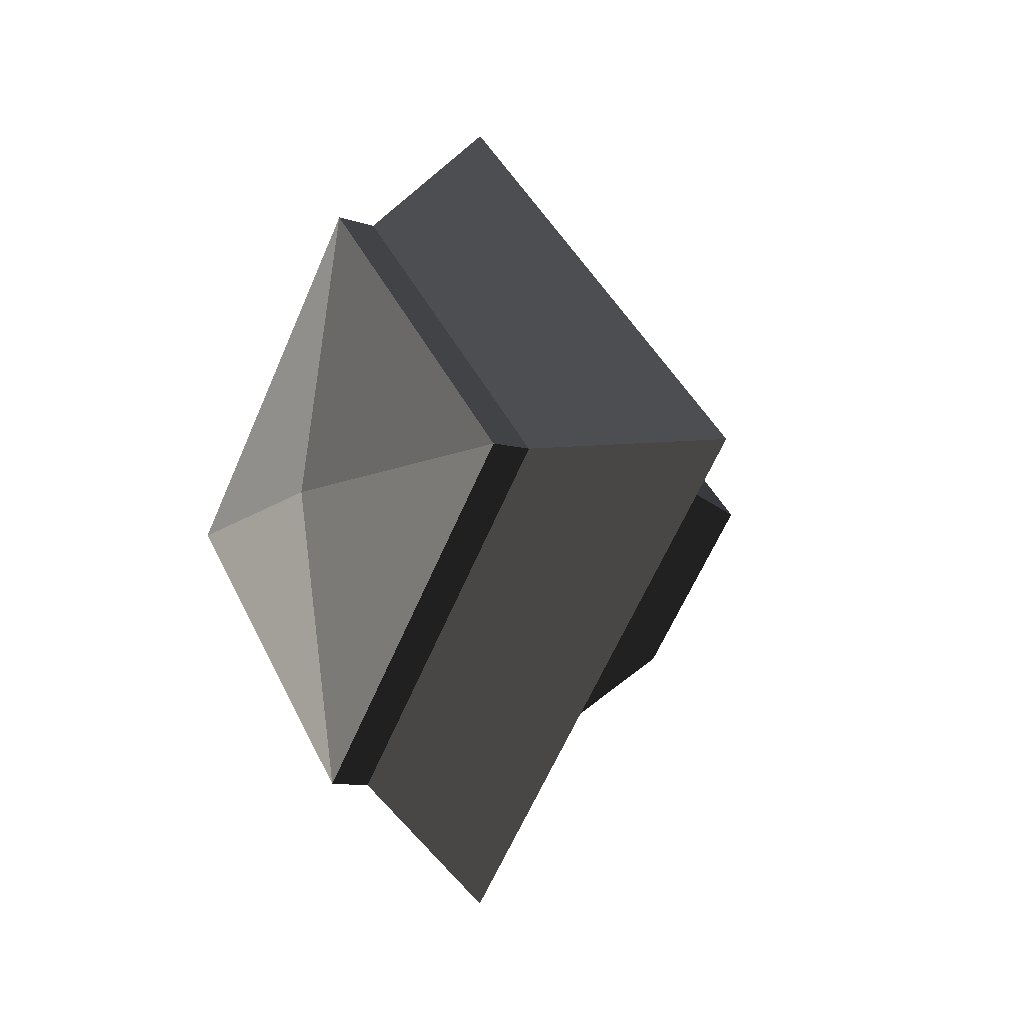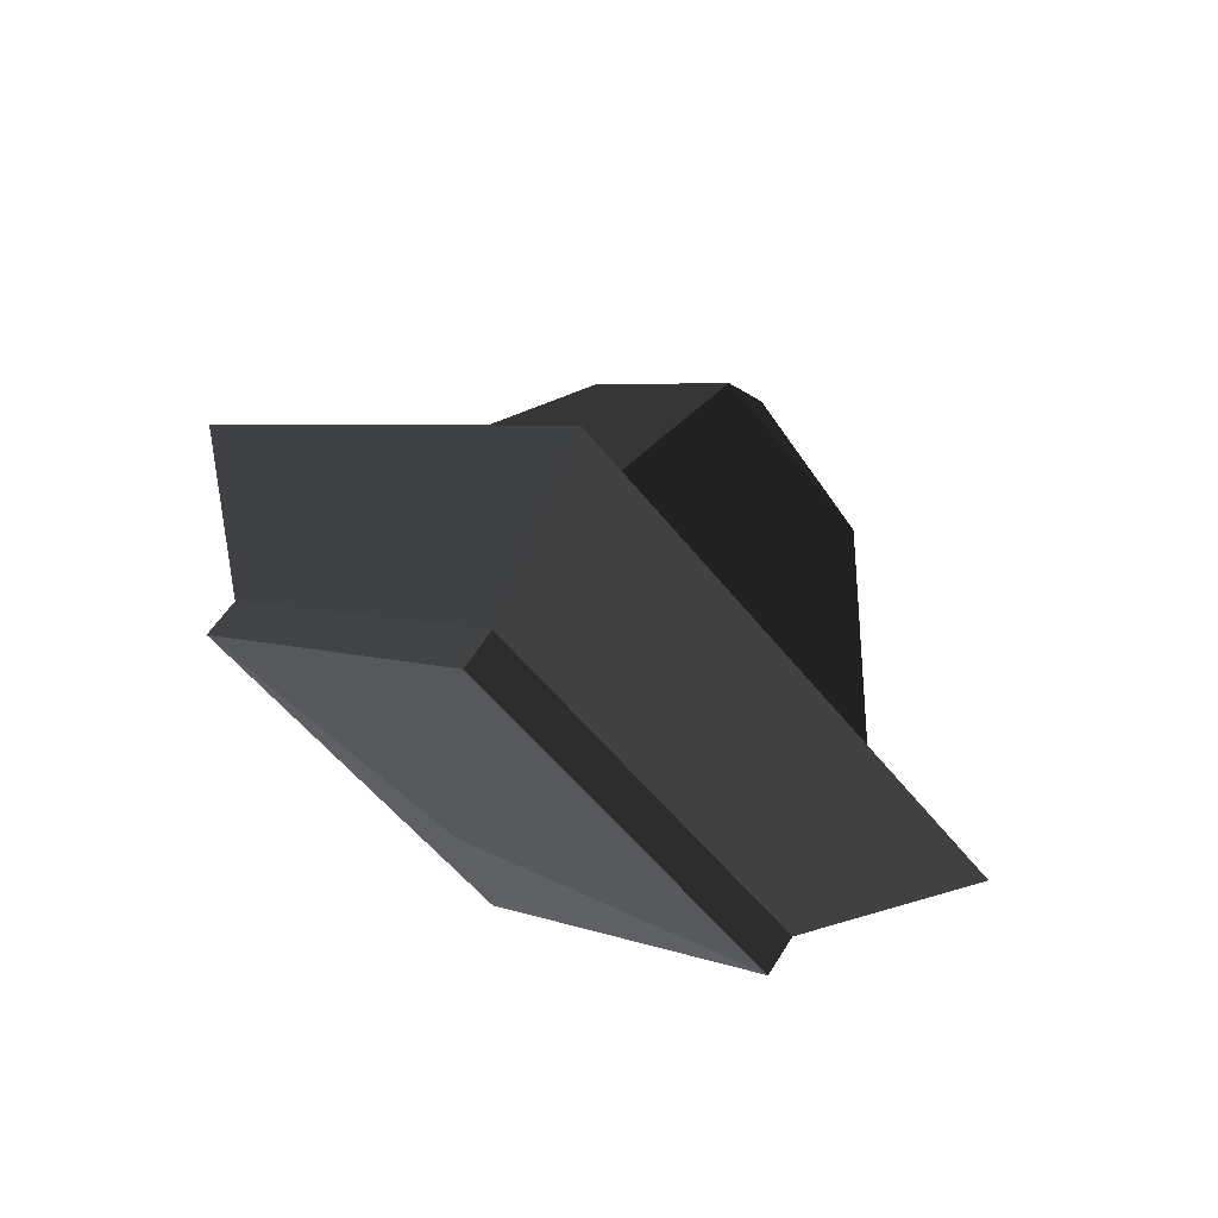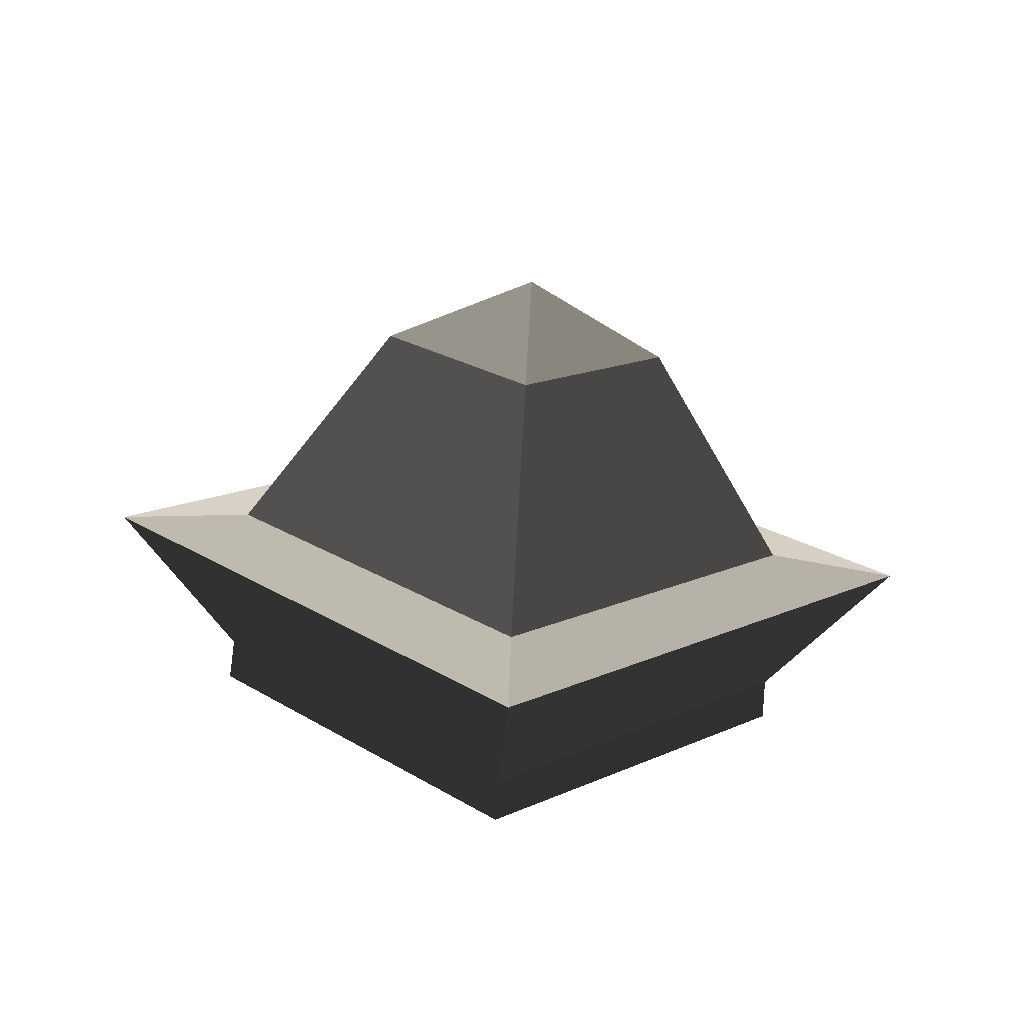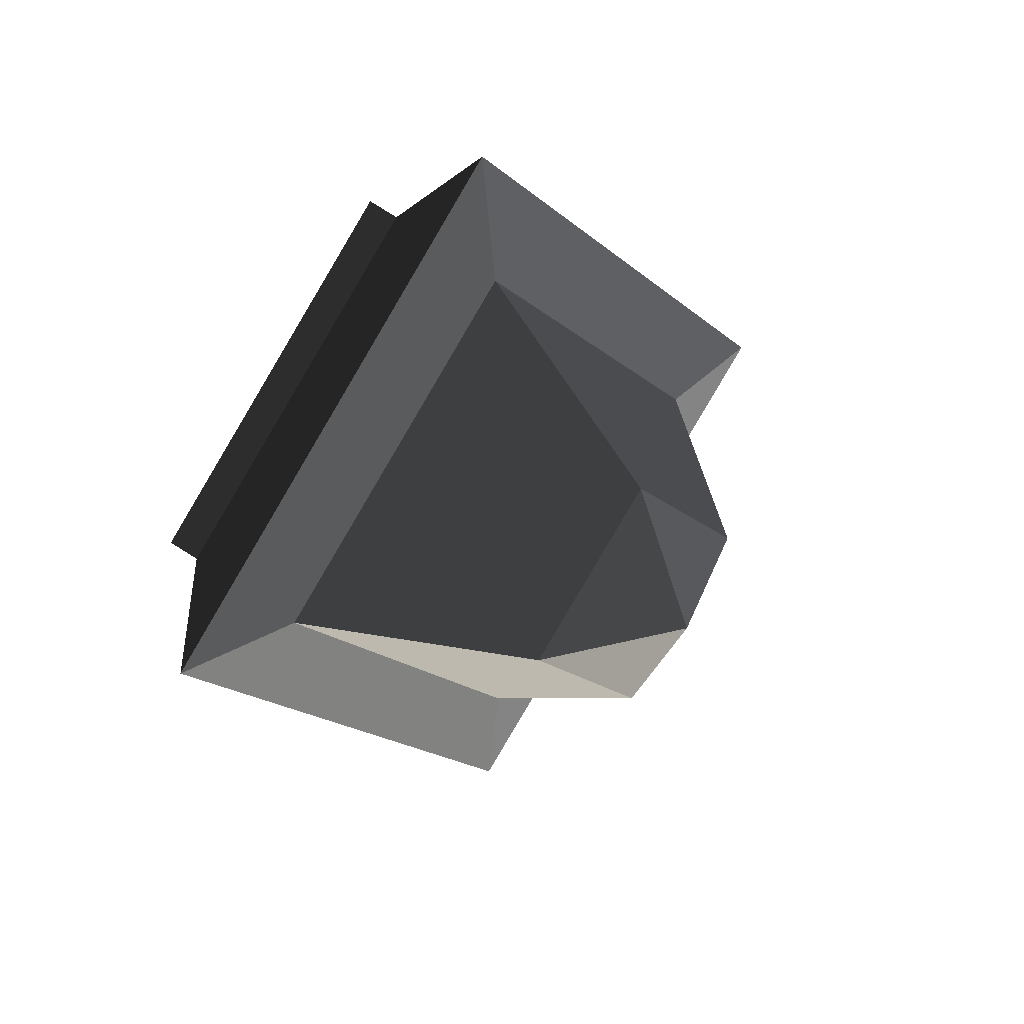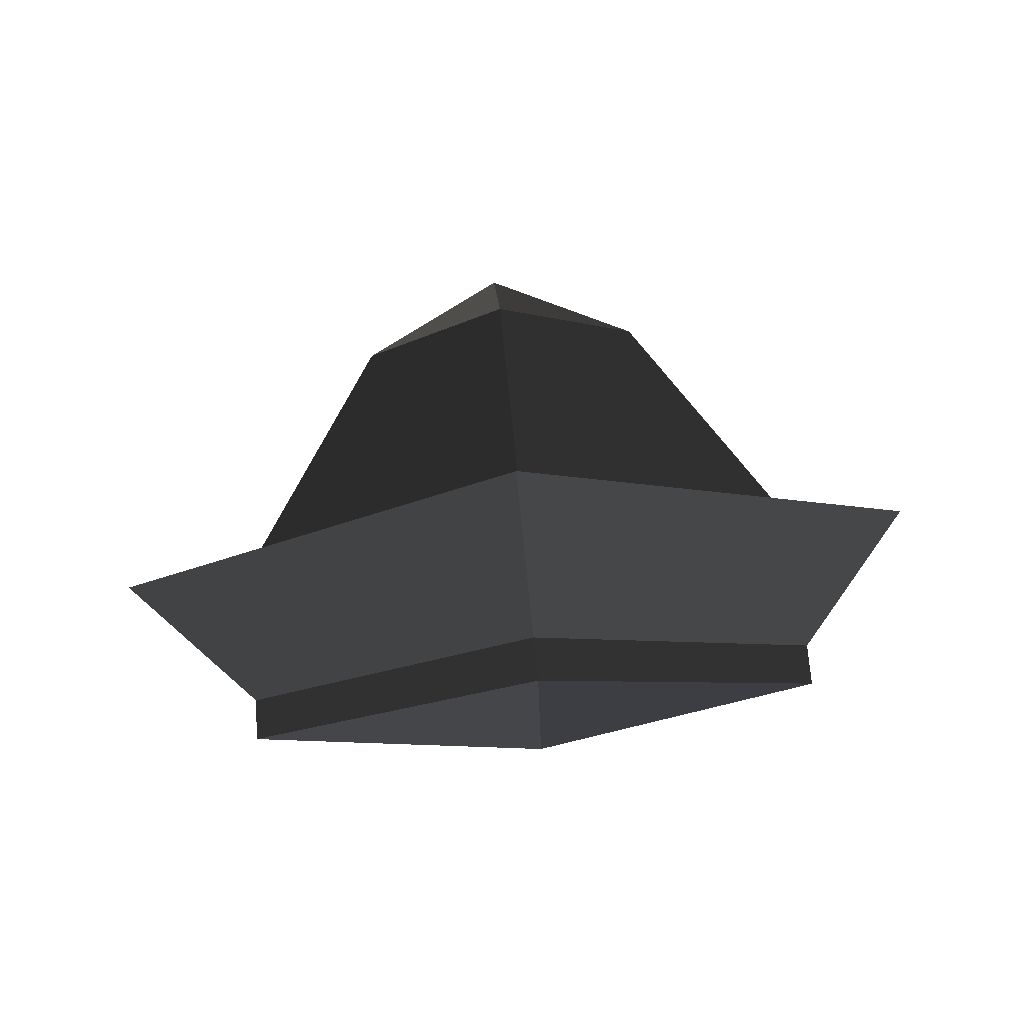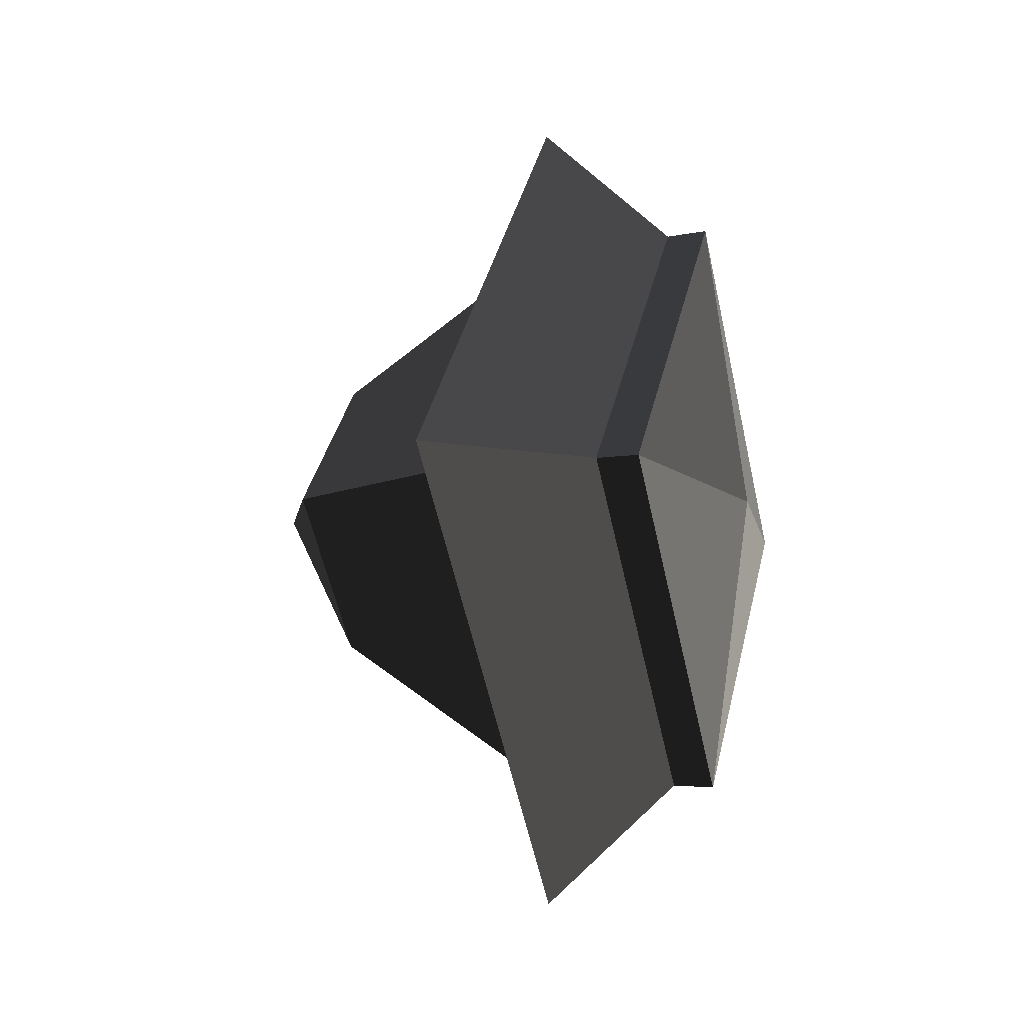
<metadata>
{"format":"obj","ext":"obj","renderer":"f3d","projection":"perspective","resolution":1024,"background":"white","views":[{"elev":-10.5,"azim":-33.6,"up":"+Y"},{"elev":65.8,"azim":-57.4,"up":"+Z"},{"elev":-70.2,"azim":85.3,"up":"+Y"},{"elev":37.9,"azim":46.1,"up":"+Y"},{"elev":79.5,"azim":-95.6,"up":"+Z"},{"elev":-9.1,"azim":-162.3,"up":"+Z"}]}
</metadata>
<code>
v -0.2865 0.2141 -0.0005
v -0.2861 0.0026 -0.212
v -0.315 0.001 0
v -0.315 0.001 0
v -0.2861 0.0026 0.211
v -0.2861 0.0026 0.211
v -0.2857 -0.2089 -0.0005
v -0.2857 -0.2089 -0.0005
v -0.2861 0.0026 -0.212
v -0.2861 0.0026 -0.212
v -0.2564 -0.2087 -0.0007
v -0.2568 0.0029 -0.2104
v -0.2861 0.0026 0.211
v -0.2567 0.0029 0.2091
v -0.2865 0.2141 -0.0005
v -0.2571 0.2127 -0.0007
v -0.2861 0.0026 -0.212
v -0.2568 0.0029 -0.2104
v -0.1602 0.005 -0.2971
v -0.1616 0.3026 0.0004
v -0.1602 0.005 0.298
v -0.2567 0.0029 0.2091
v -0.1602 -0.2925 0.0004
v -0.2564 -0.2087 -0.0007
v -0.1602 0.005 -0.2971
v -0.2568 0.0029 -0.2104
v -0.1489 -0.2011 -0.0004
v -0.1494 0.0023 -0.2037
v -0.1602 0.005 0.298
v -0.1494 0.0023 0.2029
v -0.1616 0.3026 0.0004
v -0.1499 0.2056 -0.0004
v -0.1602 0.005 -0.2971
v -0.1494 0.0023 -0.2037
v 0.0019 0.0009 -0.099
v 0.0019 0.1017 0.0018
v 0.0518 0.0012 0.0008
v 0.0518 0.0012 0.0008
v 0.0019 0.0009 0.1025
v 0.0019 0.0009 0.1025
v -0.1494 0.0023 0.2029
v -0.1499 0.2056 -0.0004
v 0.0019 -0.0998 0.0018
v -0.1489 -0.2011 -0.0004
v 0.0518 0.0012 0.0008
v 0.0518 0.0012 0.0008
v 0.0019 0.0009 -0.099
v 0.0019 0.0009 -0.099
v -0.1494 0.0023 -0.2037
v -0.1489 -0.2011 -0.0004
g Group_001
f 1 2 3
f 1 3 5
f 5 3 7
f 7 3 9
f 7 9 12 11
f 7 11 14 13
f 13 14 16 15
f 15 16 18 17
f 18 16 20 19
f 20 16 22 21
f 21 22 24 23
f 23 24 26 25
f 23 25 28 27
f 23 27 30 29
f 29 30 32 31
f 31 32 34 33
f 34 32 36 35
f 35 36 37
f 37 36 39
f 39 36 42 41
f 39 41 44 43
f 39 43 45
f 45 43 47
f 47 43 50 49

</code>
